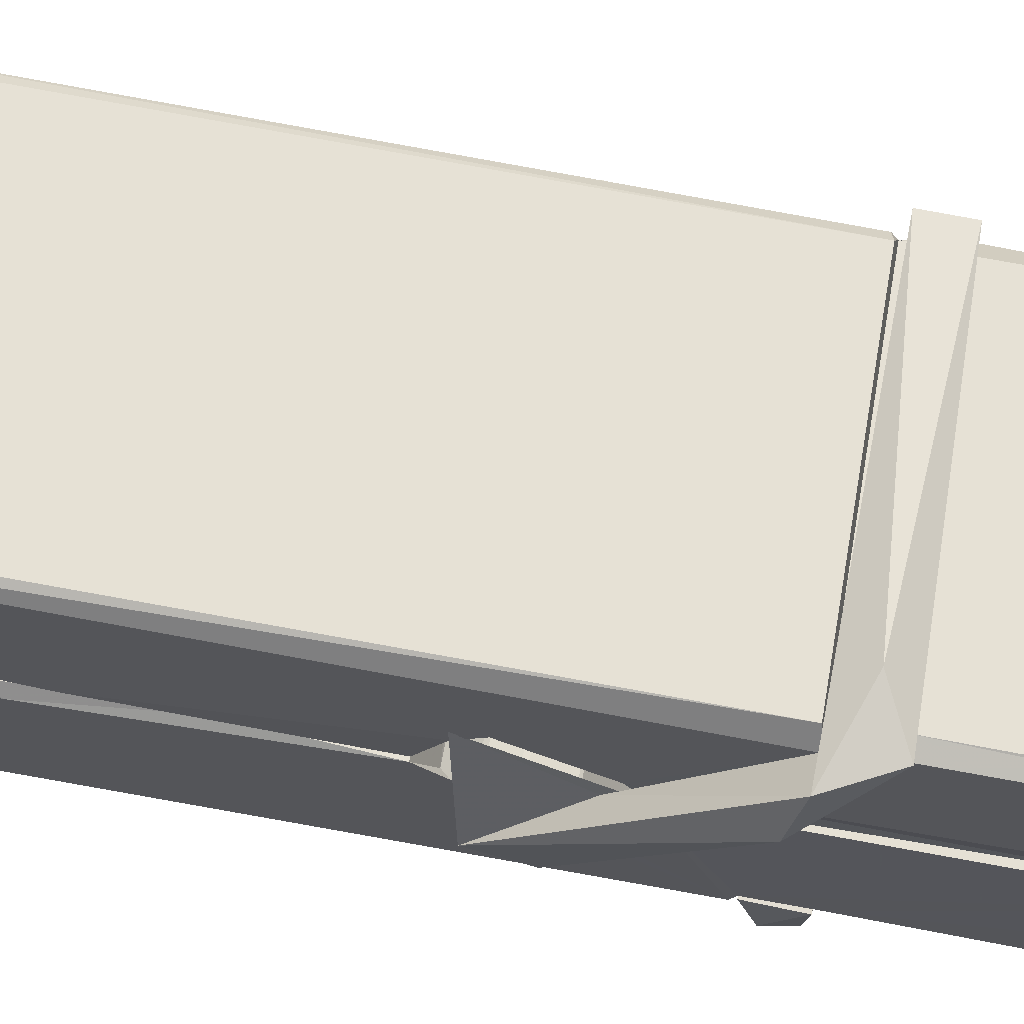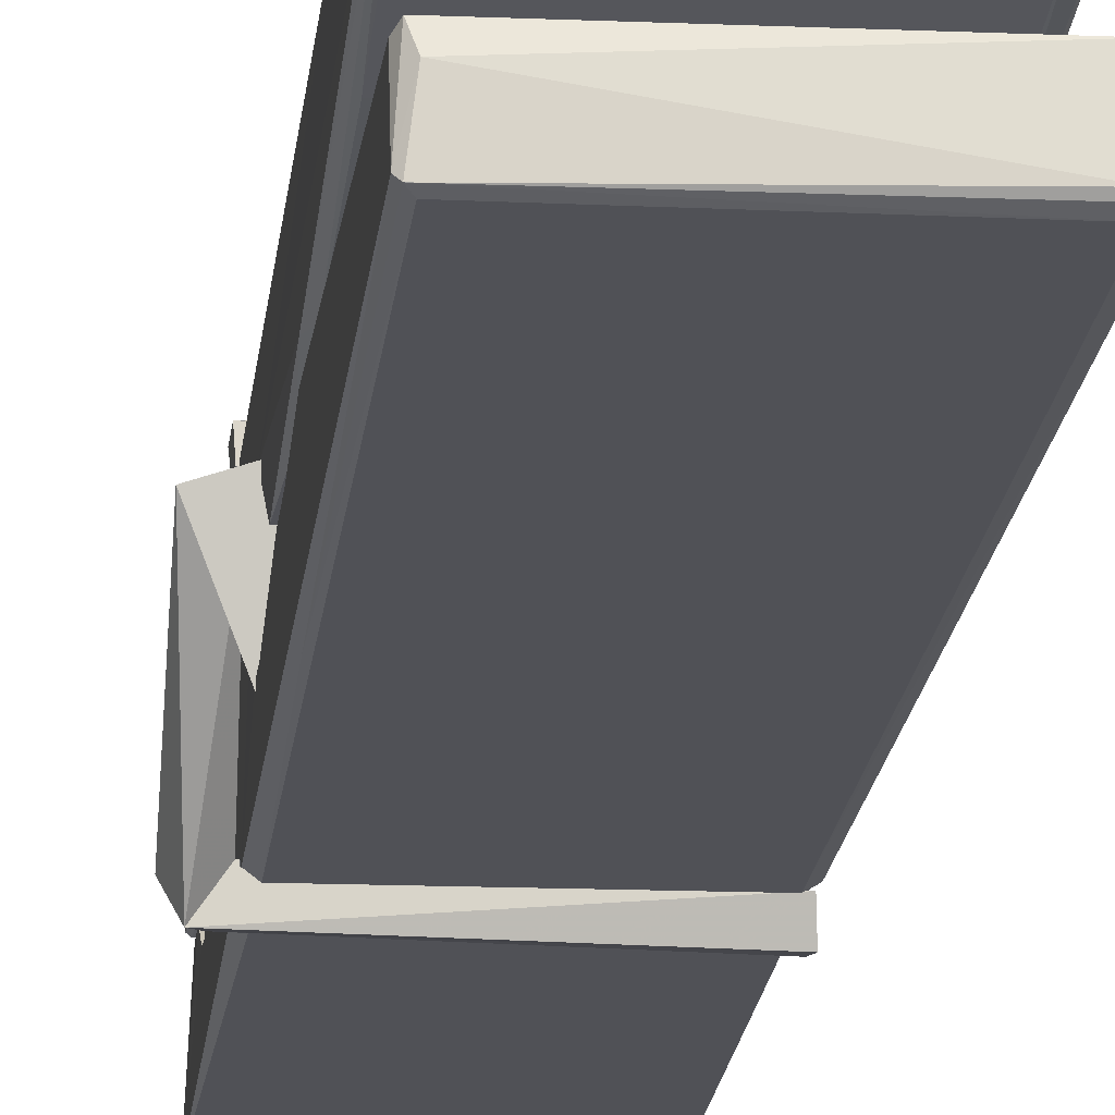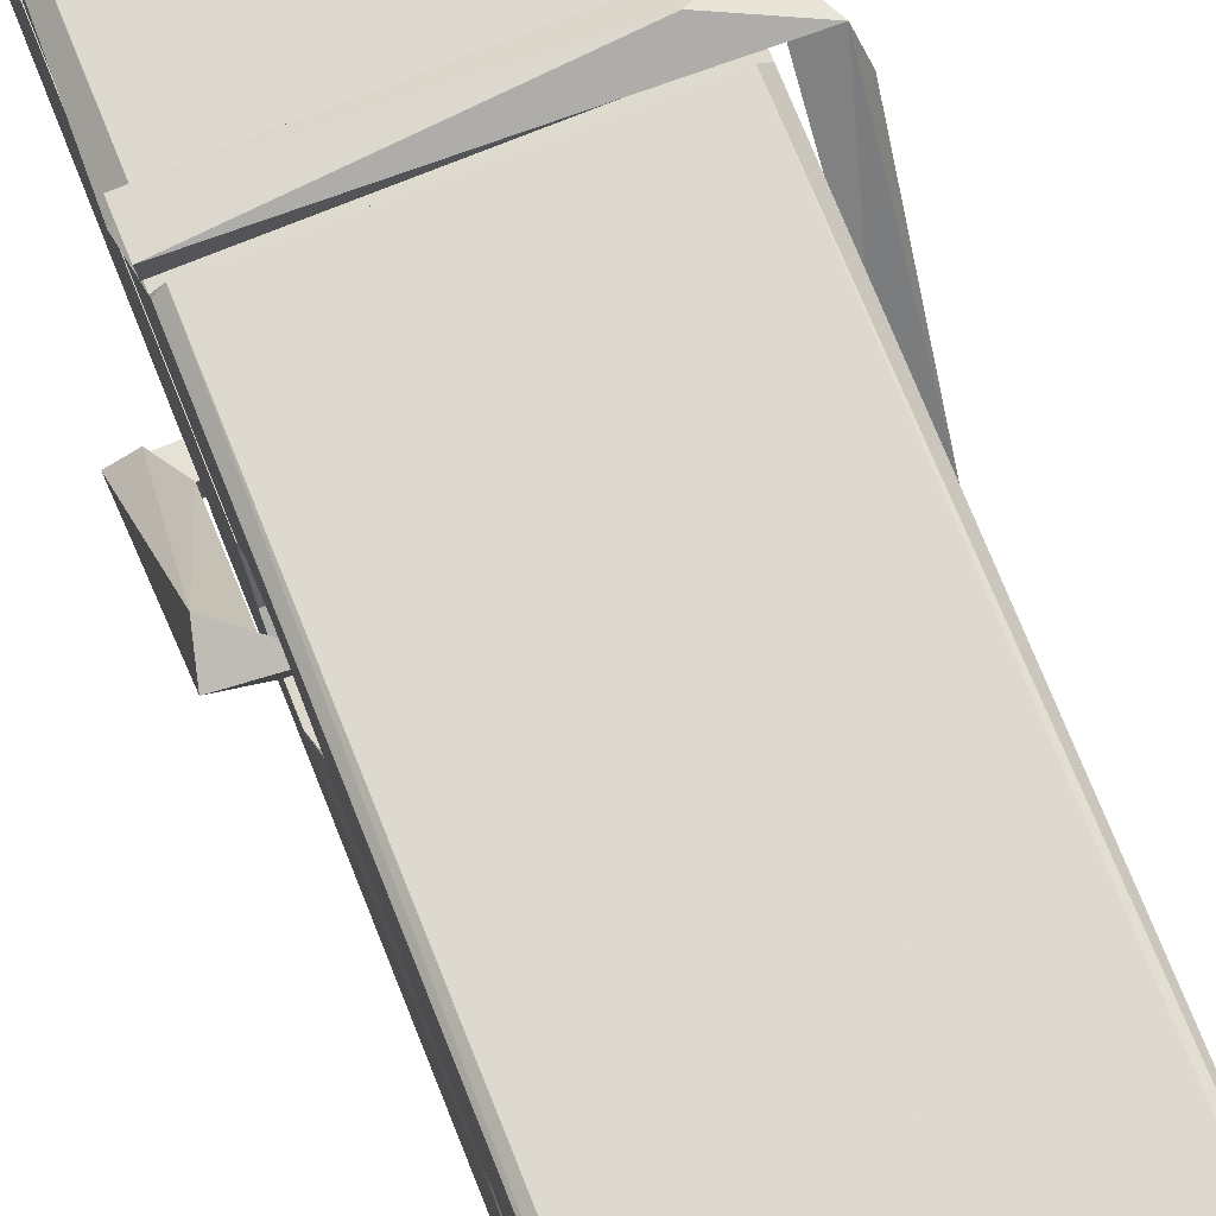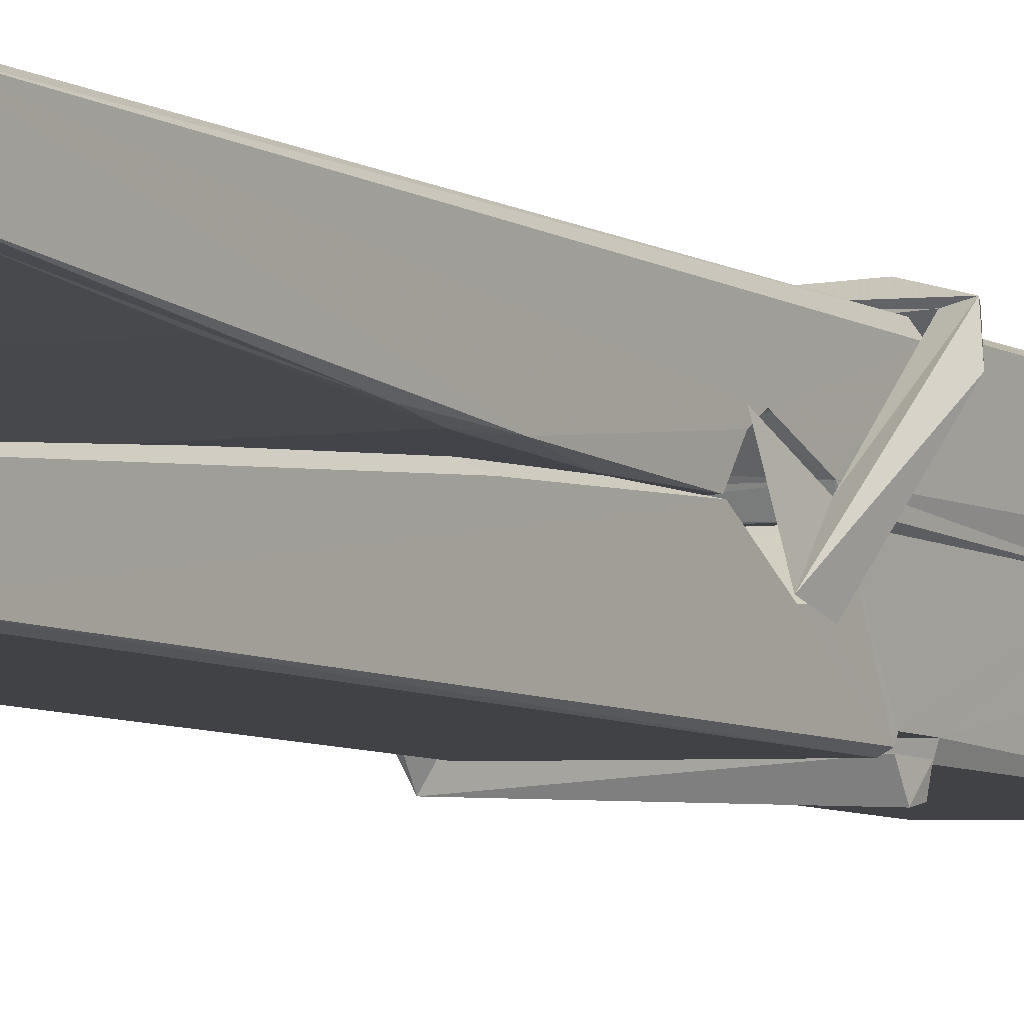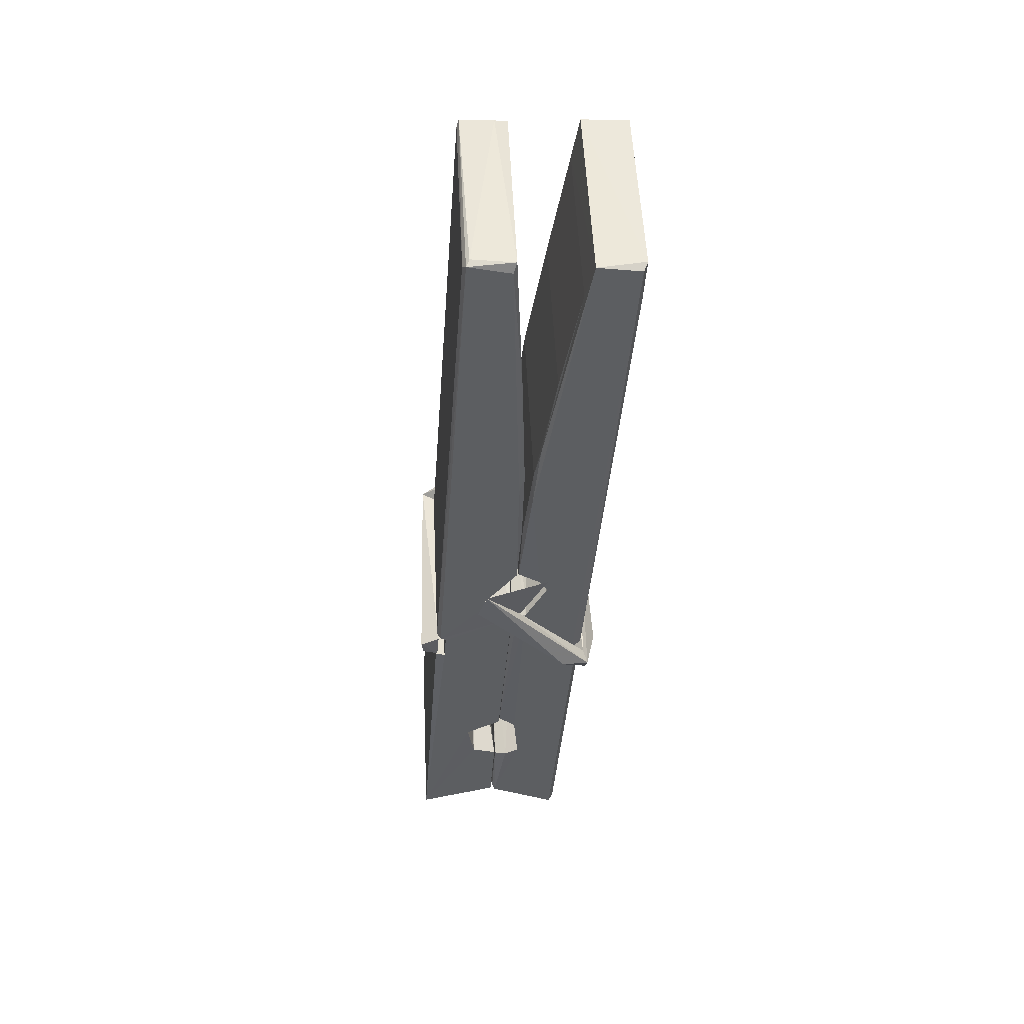
<metadata>
{"format":"obj","ext":"obj","renderer":"f3d","projection":"perspective","resolution":1024,"background":"white","views":[{"elev":65.2,"azim":-79.3,"up":"+Z"},{"elev":-16.5,"azim":174.9,"up":"+Z"},{"elev":74.4,"azim":160.1,"up":"+Z"},{"elev":-2.5,"azim":-145.2,"up":"+Z"},{"elev":50.7,"azim":-92.2,"up":"+Y"}]}
</metadata>
<code>
v 1.821 9.846 -9.167
v 1.984 9.88 -9.226
v 1.823 9.878 -9.227
v 1.826 9.882 -9.228
v 1.809 10.42 -9.183
v 1.811 10.5 -9.17
v 1.808 10.6 -9.153
v 1.813 10.39 -9.188
v 1.966 10.6 -9.152
v 1.807 10.6 -9.11
v 1.807 10.36 -9.189
v 1.8 10.64 -9.146
v 1.981 10.01 -9.217
v 1.814 10.12 -9.147
v 1.811 10.2 -9.194
v 1.818 9.948 -9.213
v 1.818 9.955 -9.201
v 1.817 10 -9.204
v 1.982 9.962 -9.199
v 1.977 9.982 -9.192
v 1.822 9.965 -9.194
v 1.976 10.23 -9.174
v 1.971 10.25 -9.179
v 1.81 10.25 -9.182
v 1.811 10.26 -9.201
v 1.974 10.27 -9.202
v 1.819 10.14 -9.142
v 1.961 10.6 -9.154
v 1.964 10.64 -9.147
v 1.967 10.4 -9.189
v 1.976 10.21 -9.185
v 1.975 10.2 -9.205
v 1.976 10.2 -9.195
v 1.976 10.02 -9.22
v 1.982 9.882 -9.228
v 1.979 9.886 -9.229
v 1.982 10.13 -9.152
v 1.821 10.12 -9.144
v 1.961 10.6 -9.111
v 1.963 10.51 -9.171
v 1.812 10.22 -9.174
v 1.82 10.01 -9.219
v 1.827 9.983 -9.19
v 1.983 9.95 -9.222
v 1.815 10.32 -9.197
v 1.97 10.32 -9.198
v 1.811 10.24 -9.175
v 1.801 10.63 -9.111
v 1.808 10.63 -9.108
v 1.965 10.64 -9.109
v 1.969 10.48 -9.123
v 1.978 10.15 -9.147
v 1.979 9.947 -9.225
v 1.986 9.85 -9.169
v 1.981 9.851 -9.164
v 1.826 9.848 -9.163
v 1.82 9.875 -9.225
v 1.972 10.38 -9.188
v 1.981 10 -9.2
v 1.816 10.19 -9.206
v 1.971 10.2 -9.207
v 1.978 10.15 -9.151
v 1.812 10.19 -9.202
v 1.979 10.12 -9.15
v 1.973 10.12 -9.145
v 1.823 9.943 -9.224
v 1.813 10.14 -9.15
v 1.814 10.12 -9.151
v 1.973 10.15 -9.143
v 1.803 10.64 -9.203
v 1.981 9.881 -9.23
v 1.81 10.39 -9.196
v 1.807 10.51 -9.198
v 1.965 10.64 -9.207
v 1.964 10.64 -9.239
v 1.971 10.38 -9.202
v 1.969 10.4 -9.198
v 1.966 10.51 -9.2
v 1.807 10.38 -9.201
v 1.816 10.01 -9.22
v 1.981 10.02 -9.221
v 1.982 9.957 -9.24
v 1.816 9.993 -9.251
v 1.816 10.13 -9.278
v 1.98 10.01 -9.242
v 1.814 10.23 -9.235
v 1.972 10.25 -9.225
v 1.817 10.25 -9.221
v 1.975 10.24 -9.233
v 1.81 10.26 -9.202
v 1.811 10.21 -9.231
v 1.976 10.21 -9.227
v 1.975 10.22 -9.234
v 1.972 10.27 -9.203
v 1.812 10.19 -9.207
v 1.805 10.64 -9.243
v 1.966 10.4 -9.197
v 1.982 9.973 -9.252
v 1.972 10.14 -9.279
v 1.969 10.35 -9.263
v 1.959 10.64 -9.244
v 1.959 10.65 -9.215
v 1.962 10.64 -9.204
v 1.963 10.51 -9.199
v 1.81 10.24 -9.231
v 1.981 9.991 -9.253
v 1.817 9.959 -9.245
v 1.82 9.878 -9.229
v 1.812 10.32 -9.198
v 1.97 10.32 -9.199
v 1.971 10.17 -9.277
v 1.8 10.64 -9.24
v 1.805 10.64 -9.237
v 1.962 10.64 -9.242
v 1.977 10.17 -9.273
v 1.977 10.14 -9.275
v 1.984 9.863 -9.299
v 1.826 9.856 -9.29
v 1.812 10.14 -9.27
v 1.8 10.63 -9.206
v 1.982 9.859 -9.295
v 1.818 10.16 -9.276
v 1.812 10.16 -9.273
v 1.976 10.2 -9.208
v 1.812 10.16 -9.268
v 1.823 9.943 -9.224
v 1.82 9.857 -9.298
v 1.977 10.17 -9.269
v 1.972 10.14 -9.271
v 1.813 10.16 -9.275
v 1.978 10.16 -9.269
v 1.986 10.14 -9.286
v 1.813 10.14 -9.277
v 2 10.15 -9.271
v 1.814 10.14 -9.29
v 1.812 10.15 -9.291
v 1.981 10.12 -9.136
v 1.979 10.13 -9.151
v 1.979 10.23 -9.191
v 1.794 10.14 -9.137
v 1.974 10.23 -9.242
v 1.964 10.24 -9.173
v 1.818 10.19 -9.219
v 1.81 10.25 -9.174
v 1.797 10.24 -9.229
v 1.798 10.22 -9.237
v 1.789 10.15 -9.16
v 1.809 10.2 -9.199
v 1.833 10.13 -9.128
v 1.809 10.12 -9.137
v 1.807 10.13 -9.151
v 1.979 10.14 -9.148
v 1.81 10.14 -9.14
v 1.98 10.14 -9.134
v 1.998 10.24 -9.183
v 1.994 10.22 -9.178
v 1.988 10.15 -9.262
v 1.992 10.16 -9.289
f 49 29 12
f 8 5 6
f 5 7 6
f 7 40 6
f 40 8 6
f 58 30 29
f 58 29 9
f 12 5 11
f 18 15 42
f 15 63 42
f 20 59 19
f 38 14 1
f 18 43 17
f 18 59 43
f 17 43 21
f 22 23 26
f 41 31 15
f 15 32 60
f 7 5 12
f 50 9 29
f 48 10 49
f 28 12 29
f 28 29 40
f 29 30 40
f 23 24 26
f 22 47 23
f 47 24 23
f 41 22 31
f 18 13 59
f 43 59 20
f 19 17 21
f 21 20 19
f 44 16 19
f 16 17 19
f 54 57 2
f 69 52 51
f 39 51 50
f 28 7 12
f 30 8 40
f 40 7 28
f 25 45 26
f 25 26 24
f 47 22 41
f 31 33 15
f 33 32 15
f 34 13 42
f 42 13 18
f 43 20 21
f 36 35 3
f 36 3 4
f 57 3 2
f 3 35 2
f 10 39 50
f 10 50 49
f 25 11 45
f 11 5 8
f 11 8 45
f 45 8 30
f 26 45 46
f 45 30 46
f 58 22 26
f 26 46 58
f 46 30 58
f 51 39 69
f 39 10 69
f 25 24 11
f 47 67 48
f 67 27 48
f 48 27 10
f 51 9 50
f 22 9 51
f 52 22 51
f 64 37 55
f 55 56 54
f 54 56 1
f 4 3 66
f 36 4 66
f 36 66 53
f 35 36 53
f 35 53 2
f 56 55 38
f 66 3 57
f 1 18 17
f 14 18 1
f 15 18 14
f 47 11 24
f 11 47 48
f 12 11 48
f 49 12 48
f 29 49 50
f 9 22 58
f 31 22 52
f 31 52 33
f 64 19 59
f 19 64 44
f 2 44 64
f 2 64 54
f 57 54 1
f 32 61 60
f 33 13 32
f 62 33 52
f 47 41 15
f 15 60 63
f 60 61 42
f 34 42 61
f 32 13 34
f 32 34 61
f 33 59 13
f 64 59 33
f 38 55 65
f 55 37 65
f 14 68 15
f 60 42 63
f 66 16 44
f 66 44 53
f 2 53 44
f 55 54 64
f 38 1 56
f 17 57 1
f 57 17 16
f 66 57 16
f 15 68 67
f 62 37 64
f 68 37 62
f 68 62 67
f 64 33 62
f 52 69 62
f 67 62 69
f 67 69 27
f 47 15 67
f 69 10 27
f 37 38 65
f 38 37 68
f 68 14 38
f 82 117 71
f 75 76 74
f 76 77 78
f 76 78 74
f 78 103 74
f 73 72 79
f 73 79 120
f 83 85 106
f 83 80 85
f 83 106 98
f 83 98 107
f 106 116 98
f 105 86 91
f 87 94 89
f 112 123 122
f 123 90 105
f 90 88 105
f 70 73 120
f 103 78 104
f 78 77 97
f 78 97 104
f 88 94 87
f 89 86 105
f 105 87 89
f 93 86 89
f 117 116 99
f 115 100 111
f 96 111 101
f 111 100 101
f 100 114 101
f 72 73 104
f 73 70 103
f 73 103 104
f 104 97 72
f 90 109 94
f 94 88 90
f 105 88 87
f 92 91 93
f 91 86 93
f 95 91 92
f 92 124 95
f 95 81 80
f 80 81 85
f 98 82 107
f 107 82 126
f 108 71 118
f 127 121 117
f 114 112 96
f 114 96 101
f 102 103 70
f 72 97 110
f 72 110 109
f 110 94 109
f 97 77 110
f 89 94 110
f 89 110 76
f 110 77 76
f 122 111 96
f 96 112 122
f 79 72 109
f 109 90 79
f 127 84 119
f 113 112 114
f 114 102 113
f 75 102 114
f 75 114 100
f 75 100 115
f 121 127 118
f 126 71 108
f 84 127 117
f 99 84 117
f 127 83 107
f 127 119 83
f 95 123 91
f 91 123 105
f 90 123 112
f 90 112 79
f 112 120 79
f 112 70 120
f 70 112 113
f 70 113 102
f 102 75 103
f 103 75 74
f 76 75 89
f 75 115 89
f 115 93 89
f 81 128 116
f 106 85 81
f 106 81 116
f 98 116 117
f 98 117 82
f 121 71 117
f 71 121 118
f 127 108 118
f 92 93 124
f 93 115 124
f 123 95 125
f 81 95 124
f 128 81 124
f 124 115 128
f 128 115 111
f 111 122 125
f 111 125 128
f 122 123 125
f 80 83 119
f 71 126 82
f 127 107 108
f 107 126 108
f 119 129 128
f 128 125 119
f 80 125 95
f 125 80 119
f 99 116 128
f 99 128 129
f 99 129 119
f 119 84 99
f 131 158 130
f 132 136 158
f 132 134 133
f 130 136 133
f 132 133 135
f 136 132 135
f 130 158 136
f 149 137 154
f 154 152 153
f 155 134 158
f 158 131 139
f 151 148 153
f 147 146 151
f 155 142 156
f 156 142 139
f 155 139 142
f 142 155 141
f 141 155 142
f 145 144 143
f 145 143 144
f 148 145 144
f 144 145 148
f 146 145 148
f 147 145 146
f 146 148 151
f 147 140 145
f 156 139 131
f 134 155 156
f 155 158 139
f 145 140 148
f 147 150 140
f 150 147 151
f 150 149 140
f 140 153 148
f 153 140 154
f 154 140 149
f 151 138 150
f 153 152 151
f 138 152 137
f 137 152 154
f 150 137 149
f 137 150 138
f 138 151 152
f 157 134 156
f 157 156 131
f 157 131 134
f 132 158 134
f 134 131 133
f 131 130 133
f 133 136 135
f 49 29 12
f 8 5 6
f 5 7 6
f 7 40 6
f 40 8 6
f 58 30 29
f 58 29 9
f 12 5 11
f 18 15 42
f 15 63 42
f 20 59 19
f 38 14 1
f 18 43 17
f 18 59 43
f 17 43 21
f 22 23 26
f 41 31 15
f 15 32 60
f 7 5 12
f 50 9 29
f 48 10 49
f 28 12 29
f 28 29 40
f 29 30 40
f 23 24 26
f 22 47 23
f 47 24 23
f 41 22 31
f 18 13 59
f 43 59 20
f 19 17 21
f 21 20 19
f 44 16 19
f 16 17 19
f 54 57 2
f 69 52 51
f 39 51 50
f 28 7 12
f 30 8 40
f 40 7 28
f 25 45 26
f 25 26 24
f 47 22 41
f 31 33 15
f 33 32 15
f 34 13 42
f 42 13 18
f 43 20 21
f 36 35 3
f 36 3 4
f 57 3 2
f 3 35 2
f 10 39 50
f 10 50 49
f 25 11 45
f 11 5 8
f 11 8 45
f 45 8 30
f 26 45 46
f 45 30 46
f 58 22 26
f 26 46 58
f 46 30 58
f 51 39 69
f 39 10 69
f 25 24 11
f 47 67 48
f 67 27 48
f 48 27 10
f 51 9 50
f 22 9 51
f 52 22 51
f 64 37 55
f 55 56 54
f 54 56 1
f 4 3 66
f 36 4 66
f 36 66 53
f 35 36 53
f 35 53 2
f 56 55 38
f 66 3 57
f 1 18 17
f 14 18 1
f 15 18 14
f 47 11 24
f 11 47 48
f 12 11 48
f 49 12 48
f 29 49 50
f 9 22 58
f 31 22 52
f 31 52 33
f 64 19 59
f 19 64 44
f 2 44 64
f 2 64 54
f 57 54 1
f 32 61 60
f 33 13 32
f 62 33 52
f 47 41 15
f 15 60 63
f 60 61 42
f 34 42 61
f 32 13 34
f 32 34 61
f 33 59 13
f 64 59 33
f 38 55 65
f 55 37 65
f 14 68 15
f 60 42 63
f 66 16 44
f 66 44 53
f 2 53 44
f 55 54 64
f 38 1 56
f 17 57 1
f 57 17 16
f 66 57 16
f 15 68 67
f 62 37 64
f 68 37 62
f 68 62 67
f 64 33 62
f 52 69 62
f 67 62 69
f 67 69 27
f 47 15 67
f 69 10 27
f 37 38 65
f 38 37 68
f 68 14 38
f 82 117 71
f 75 76 74
f 76 77 78
f 76 78 74
f 78 103 74
f 73 72 79
f 73 79 120
f 83 85 106
f 83 80 85
f 83 106 98
f 83 98 107
f 106 116 98
f 105 86 91
f 87 94 89
f 112 123 122
f 123 90 105
f 90 88 105
f 70 73 120
f 103 78 104
f 78 77 97
f 78 97 104
f 88 94 87
f 89 86 105
f 105 87 89
f 93 86 89
f 117 116 99
f 115 100 111
f 96 111 101
f 111 100 101
f 100 114 101
f 72 73 104
f 73 70 103
f 73 103 104
f 104 97 72
f 90 109 94
f 94 88 90
f 105 88 87
f 92 91 93
f 91 86 93
f 95 91 92
f 92 124 95
f 95 81 80
f 80 81 85
f 98 82 107
f 107 82 126
f 108 71 118
f 127 121 117
f 114 112 96
f 114 96 101
f 102 103 70
f 72 97 110
f 72 110 109
f 110 94 109
f 97 77 110
f 89 94 110
f 89 110 76
f 110 77 76
f 122 111 96
f 96 112 122
f 79 72 109
f 109 90 79
f 127 84 119
f 113 112 114
f 114 102 113
f 75 102 114
f 75 114 100
f 75 100 115
f 121 127 118
f 126 71 108
f 84 127 117
f 99 84 117
f 127 83 107
f 127 119 83
f 95 123 91
f 91 123 105
f 90 123 112
f 90 112 79
f 112 120 79
f 112 70 120
f 70 112 113
f 70 113 102
f 102 75 103
f 103 75 74
f 76 75 89
f 75 115 89
f 115 93 89
f 81 128 116
f 106 85 81
f 106 81 116
f 98 116 117
f 98 117 82
f 121 71 117
f 71 121 118
f 127 108 118
f 92 93 124
f 93 115 124
f 123 95 125
f 81 95 124
f 128 81 124
f 124 115 128
f 128 115 111
f 111 122 125
f 111 125 128
f 122 123 125
f 80 83 119
f 71 126 82
f 127 107 108
f 107 126 108
f 119 129 128
f 128 125 119
f 80 125 95
f 125 80 119
f 99 116 128
f 99 128 129
f 99 129 119
f 119 84 99
f 131 158 130
f 132 136 158
f 132 134 133
f 130 136 133
f 132 133 135
f 136 132 135
f 130 158 136
f 149 137 154
f 154 152 153
f 155 134 158
f 158 131 139
f 151 148 153
f 147 146 151
f 155 142 156
f 156 142 139
f 155 139 142
f 142 155 141
f 141 155 142
f 145 144 143
f 145 143 144
f 148 145 144
f 144 145 148
f 146 145 148
f 147 145 146
f 146 148 151
f 147 140 145
f 156 139 131
f 134 155 156
f 155 158 139
f 145 140 148
f 147 150 140
f 150 147 151
f 150 149 140
f 140 153 148
f 153 140 154
f 154 140 149
f 151 138 150
f 153 152 151
f 138 152 137
f 137 152 154
f 150 137 149
f 137 150 138
f 138 151 152
f 157 134 156
f 157 156 131
f 157 131 134
f 132 158 134
f 134 131 133
f 131 130 133
f 133 136 135

</code>
